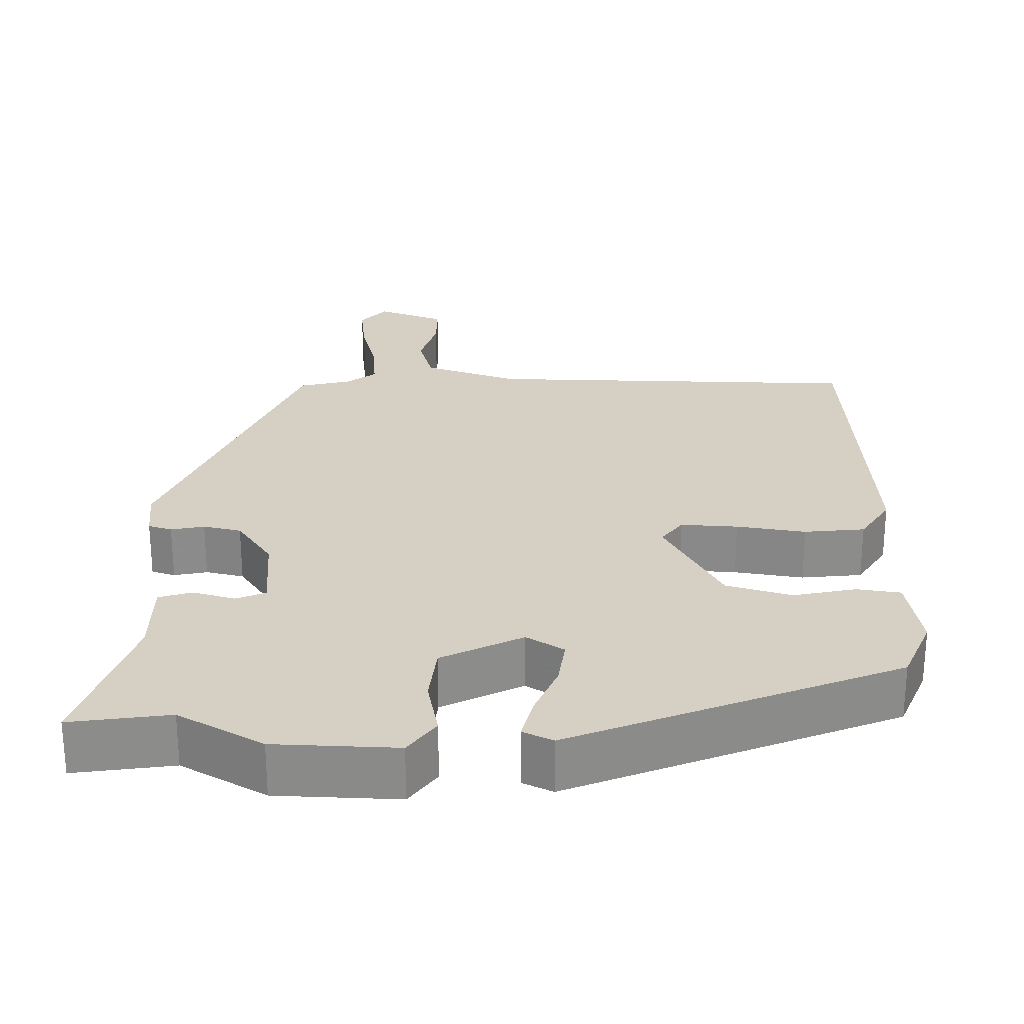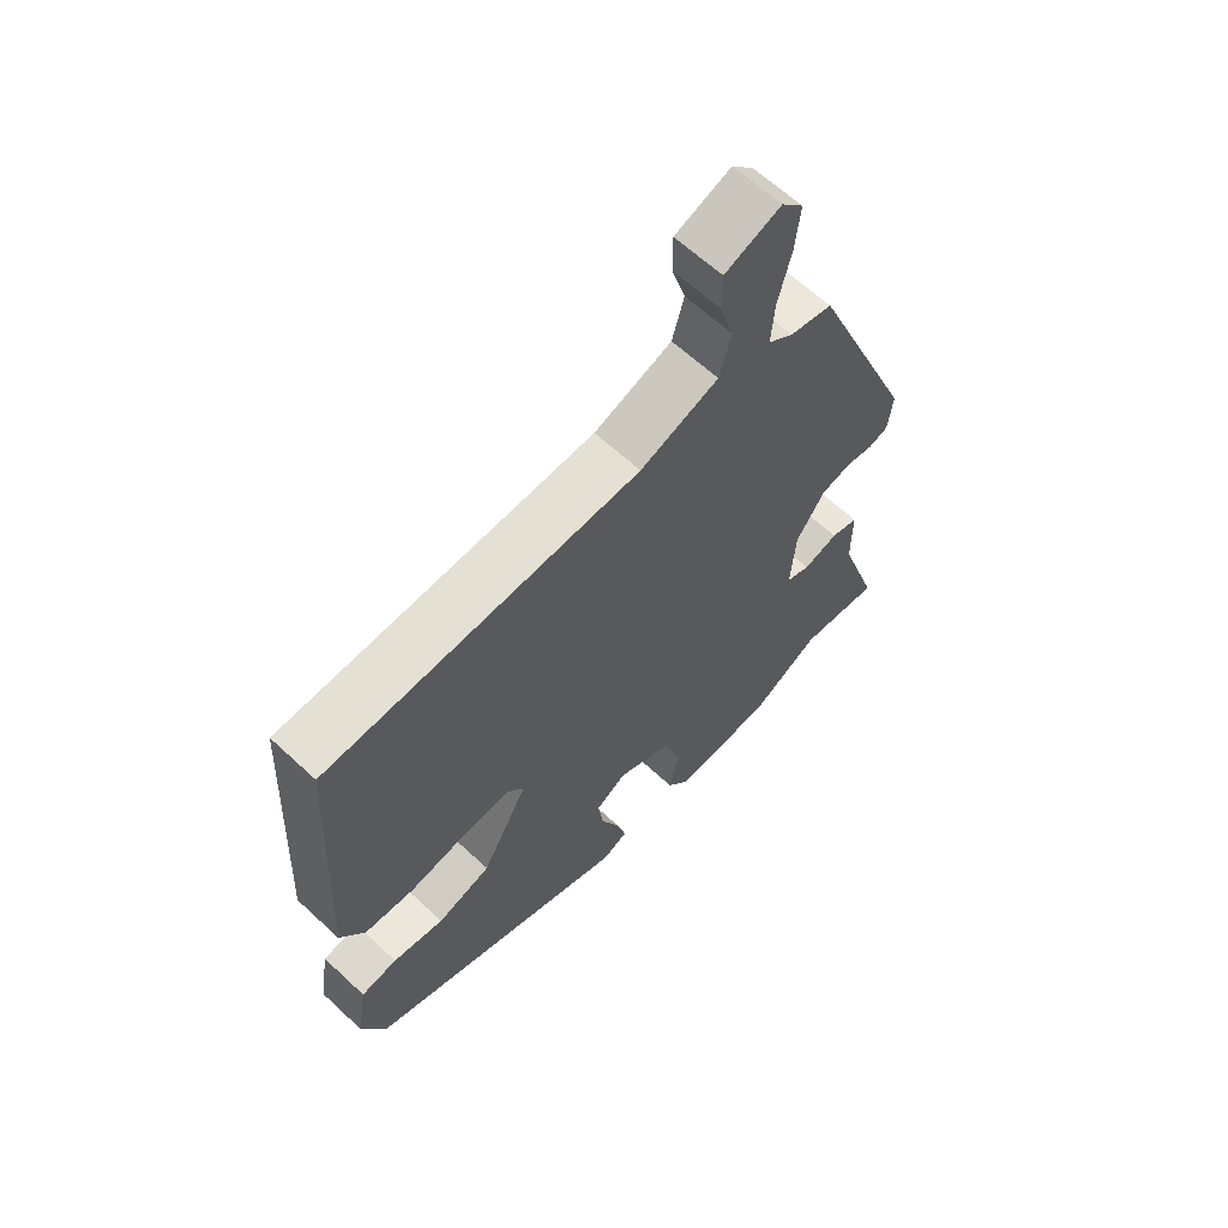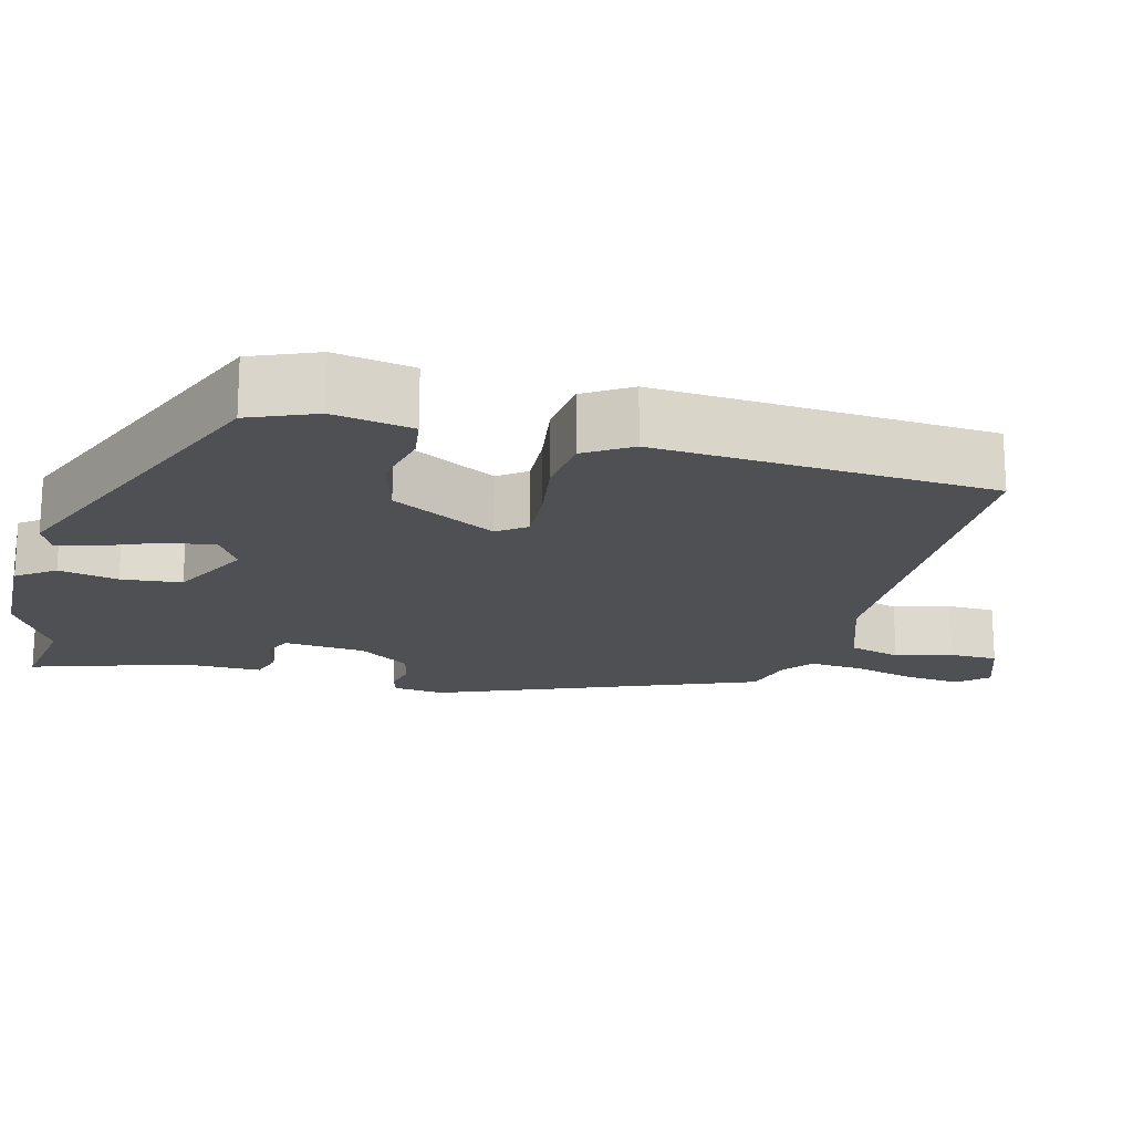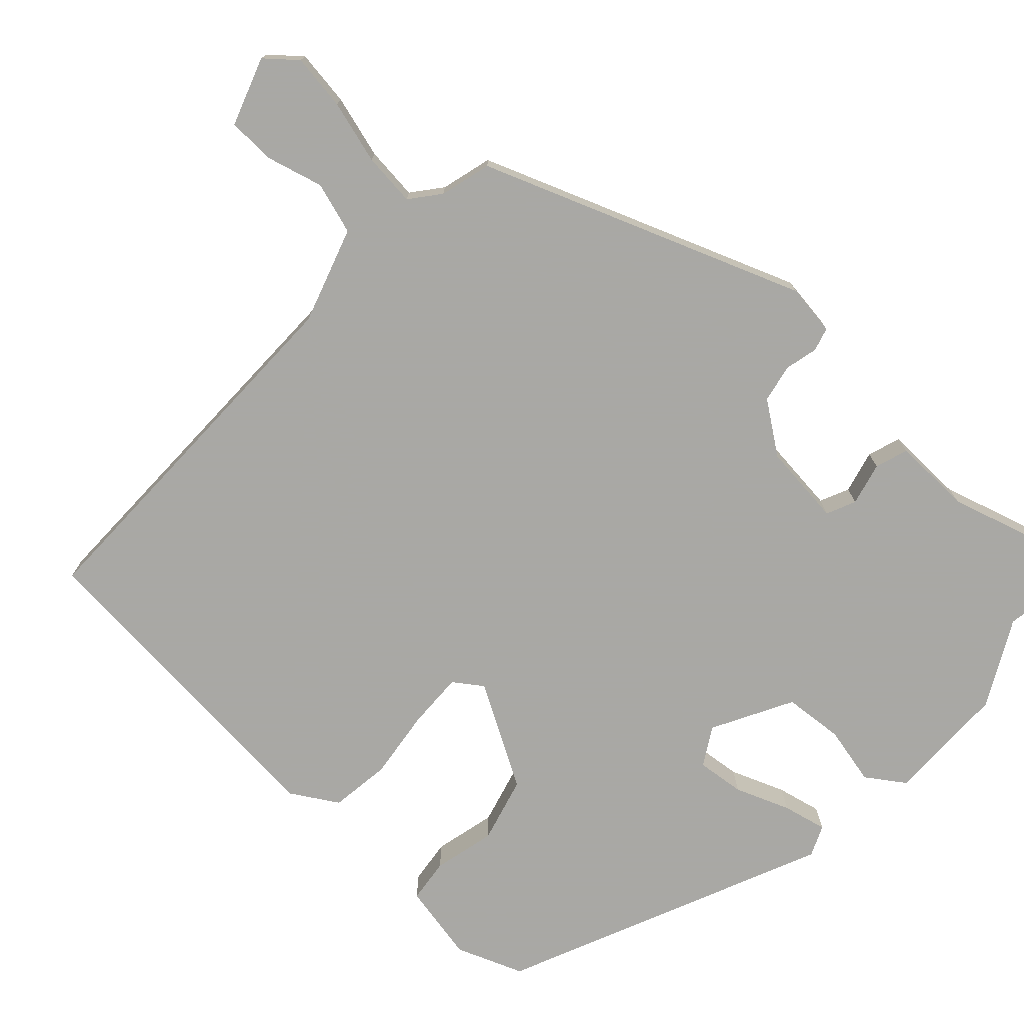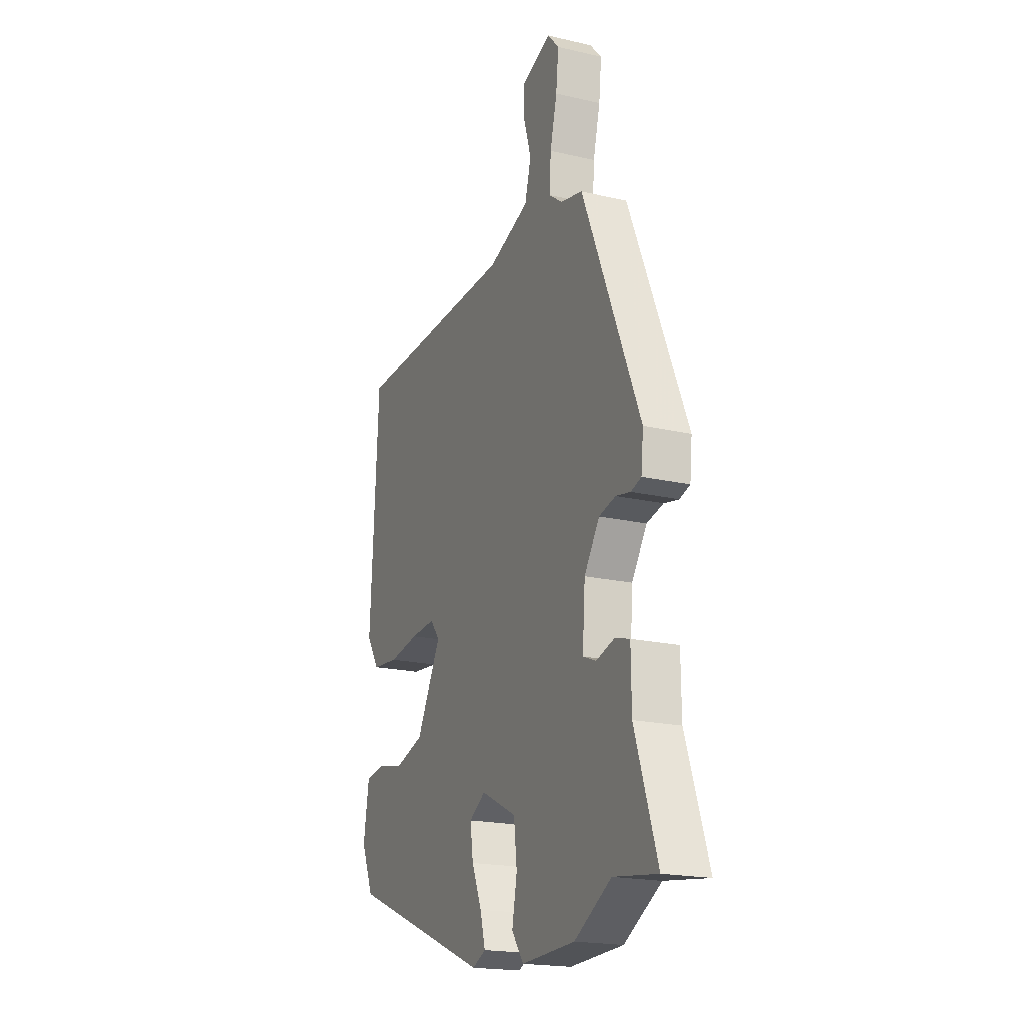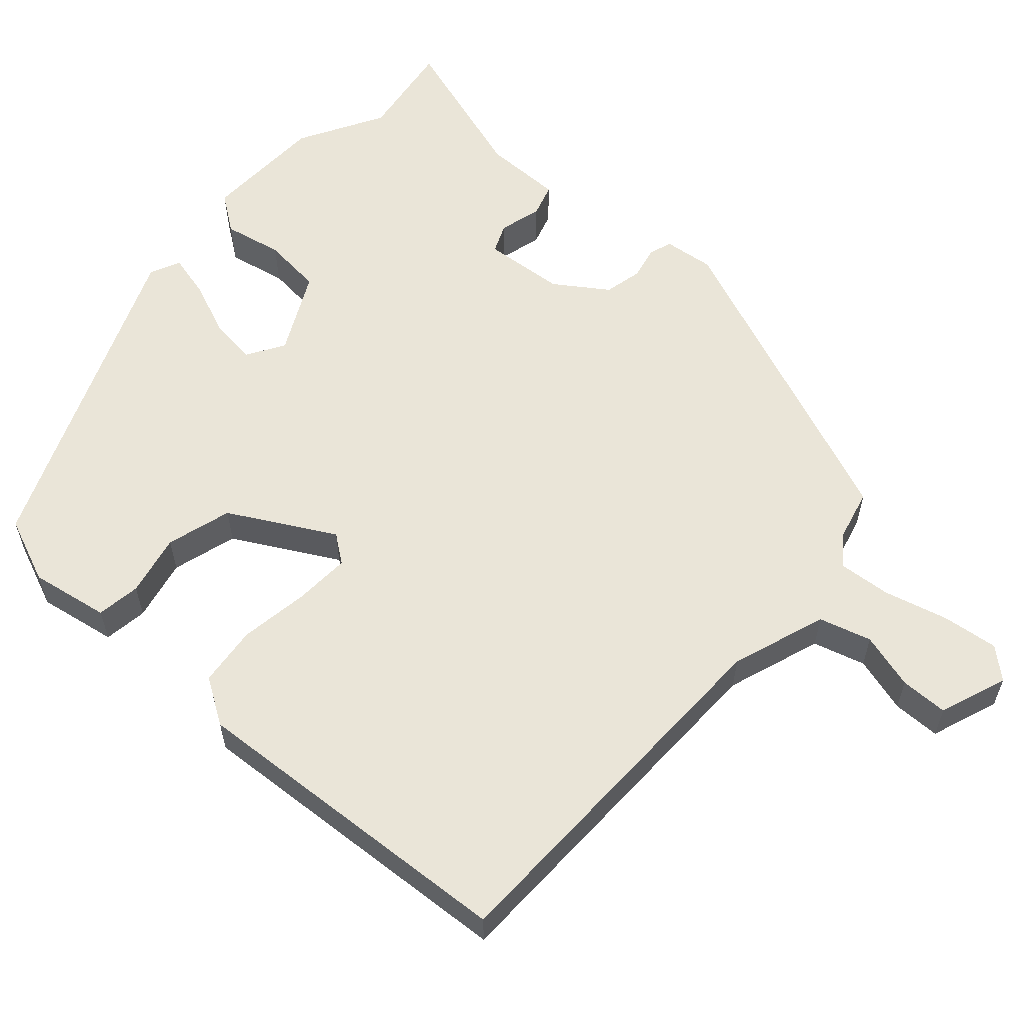
<metadata>
{"format":"obj","ext":"obj","renderer":"f3d","projection":"perspective","resolution":1024,"background":"white","views":[{"elev":26.3,"azim":-179.6,"up":"+Y"},{"elev":63.6,"azim":-46.8,"up":"+Z"},{"elev":-18.5,"azim":-105.4,"up":"+Y"},{"elev":-75.0,"azim":45.4,"up":"+Y"},{"elev":-19.5,"azim":66.5,"up":"+Z"},{"elev":58.7,"azim":-48.9,"up":"+Y"}]}
</metadata>
<code>
v -0.475 0.07 -0.369
v -0.512 0.07 -0.282
v -0.495 0.07 -0.178
v -0.437 0.07 -0.169
v -0.355 0.07 -0.186
v -0.269 0.07 -0.16
v -0.195 0.07 -0.022
v -0.223 0.07 0.015
v -0.298 0.07 0.01
v -0.389 0.07 -0.005
v -0.469 0.07 0.003
v -0.508 0.07 0.063
v -0.484 0.07 0.505
v 0.014 0.07 0.519
v 0.139 0.07 0.564
v 0.158 0.07 0.633
v 0.136 0.07 0.707
v 0.136 0.07 0.77
v 0.225 0.07 0.804
v 0.26 0.07 0.765
v 0.252 0.07 0.691
v 0.231 0.07 0.607
v 0.226 0.07 0.537
v 0.266 0.07 0.507
v 0.334 0.07 0.491
v 0.508 0.07 0.073
v 0.501 0.07 0.006
v 0.47 0.07 -0.004
v 0.426 0.07 0.005
v 0.376 0.07 -0.007
v 0.33 0.07 -0.076
v 0.322 0.07 -0.184
v 0.361 0.07 -0.2
v 0.417 0.07 -0.184
v 0.461 0.07 -0.197
v 0.462 0.07 -0.302
v 0.529 0.07 -0.504
v 0.398 0.07 -0.486
v 0.287 0.07 -0.55
v 0.126 0.07 -0.557
v 0.09 0.07 -0.508
v 0.105 0.07 -0.43
v 0.096 0.07 -0.351
v -0.011 0.07 -0.298
v -0.06 0.07 -0.329
v -0.051 0.07 -0.392
v -0.021 0.07 -0.463
v -0.006 0.07 -0.521
v -0.046 0.07 -0.54
v -0.475 0 -0.369
v -0.512 0 -0.282
v -0.495 0 -0.178
v -0.437 0 -0.169
v -0.355 0 -0.186
v -0.269 0 -0.16
v -0.195 0 -0.022
v -0.223 0 0.015
v -0.298 0 0.01
v -0.389 0 -0.005
v -0.469 0 0.003
v -0.508 0 0.063
v -0.484 0 0.505
v 0.014 0 0.519
v 0.139 0 0.564
v 0.158 0 0.633
v 0.136 0 0.707
v 0.136 0 0.77
v 0.225 0 0.804
v 0.26 0 0.765
v 0.252 0 0.691
v 0.231 0 0.607
v 0.226 0 0.537
v 0.266 0 0.507
v 0.334 0 0.491
v 0.508 0 0.073
v 0.501 0 0.006
v 0.47 0 -0.004
v 0.426 0 0.005
v 0.376 0 -0.007
v 0.33 0 -0.076
v 0.322 0 -0.184
v 0.361 0 -0.2
v 0.417 0 -0.184
v 0.461 0 -0.197
v 0.462 0 -0.302
v 0.529 0 -0.504
v 0.398 0 -0.486
v 0.287 0 -0.55
v 0.126 0 -0.557
v 0.09 0 -0.508
v 0.105 0 -0.43
v 0.096 0 -0.351
v -0.011 0 -0.298
v -0.06 0 -0.329
v -0.051 0 -0.392
v -0.021 0 -0.463
v -0.006 0 -0.521
v -0.046 0 -0.54
f 3 4 5
f 2 3 5
f 1 2 5
f 49 1 5
f 48 49 5
f 47 48 5
f 46 47 5
f 45 46 5 6
f 44 45 6 7
f 43 44 7
f 40 41 42
f 39 40 42
f 38 39 42
f 38 42 43
f 37 38 43
f 36 37 43
f 35 36 43
f 34 35 43
f 33 34 43
f 43 7 8
f 33 43 8
f 32 33 8
f 27 28 29
f 26 27 29
f 25 26 29
f 24 25 29
f 23 24 29 30
f 20 21 22
f 19 20 22
f 18 19 22
f 17 18 22
f 16 17 22
f 15 16 22 23
f 23 30 31
f 15 23 31
f 14 15 31
f 12 13 14
f 11 12 14
f 10 11 14
f 9 10 14
f 14 31 32 8
f 8 9 14
f 54 53 52
f 54 52 51
f 54 51 50
f 54 50 98
f 54 98 97
f 54 97 96
f 54 96 95
f 55 54 95 94
f 56 55 94 93
f 56 93 92
f 91 90 89
f 91 89 88
f 91 88 87
f 92 91 87
f 92 87 86
f 92 86 85
f 92 85 84
f 92 84 83
f 92 83 82
f 57 56 92
f 57 92 82
f 57 82 81
f 78 77 76
f 78 76 75
f 78 75 74
f 78 74 73
f 79 78 73 72
f 71 70 69
f 71 69 68
f 71 68 67
f 71 67 66
f 71 66 65
f 72 71 65 64
f 80 79 72
f 80 72 64
f 80 64 63
f 63 62 61
f 63 61 60
f 63 60 59
f 63 59 58
f 57 81 80 63
f 63 58 57
f 1 50 51 2
f 2 51 52 3
f 3 52 53 4
f 4 53 54 5
f 5 54 55 6
f 6 55 56 7
f 7 56 57 8
f 8 57 58 9
f 9 58 59 10
f 10 59 60 11
f 11 60 61 12
f 12 61 62 13
f 13 62 63 14
f 14 63 64 15
f 15 64 65 16
f 16 65 66 17
f 17 66 67 18
f 18 67 68 19
f 19 68 69 20
f 20 69 70 21
f 21 70 71 22
f 22 71 72 23
f 23 72 73 24
f 24 73 74 25
f 25 74 75 26
f 26 75 76 27
f 27 76 77 28
f 28 77 78 29
f 29 78 79 30
f 30 79 80 31
f 31 80 81 32
f 32 81 82 33
f 33 82 83 34
f 34 83 84 35
f 35 84 85 36
f 36 85 86 37
f 37 86 87 38
f 38 87 88 39
f 39 88 89 40
f 40 89 90 41
f 41 90 91 42
f 42 91 92 43
f 43 92 93 44
f 44 93 94 45
f 45 94 95 46
f 46 95 96 47
f 47 96 97 48
f 48 97 98 49
f 49 98 50 1

</code>
